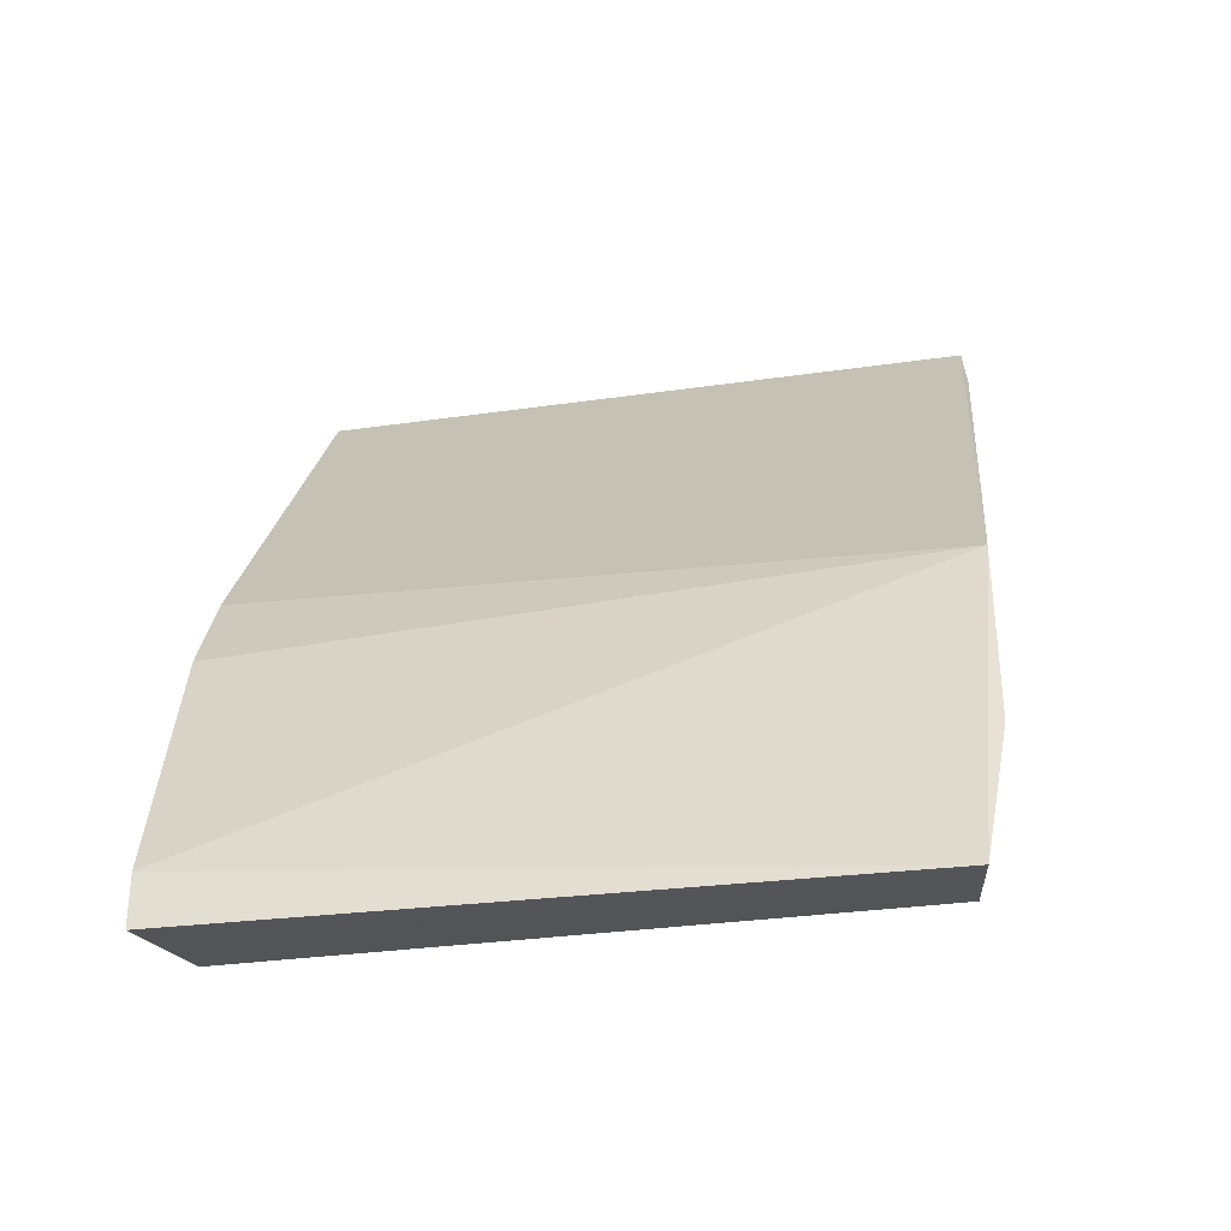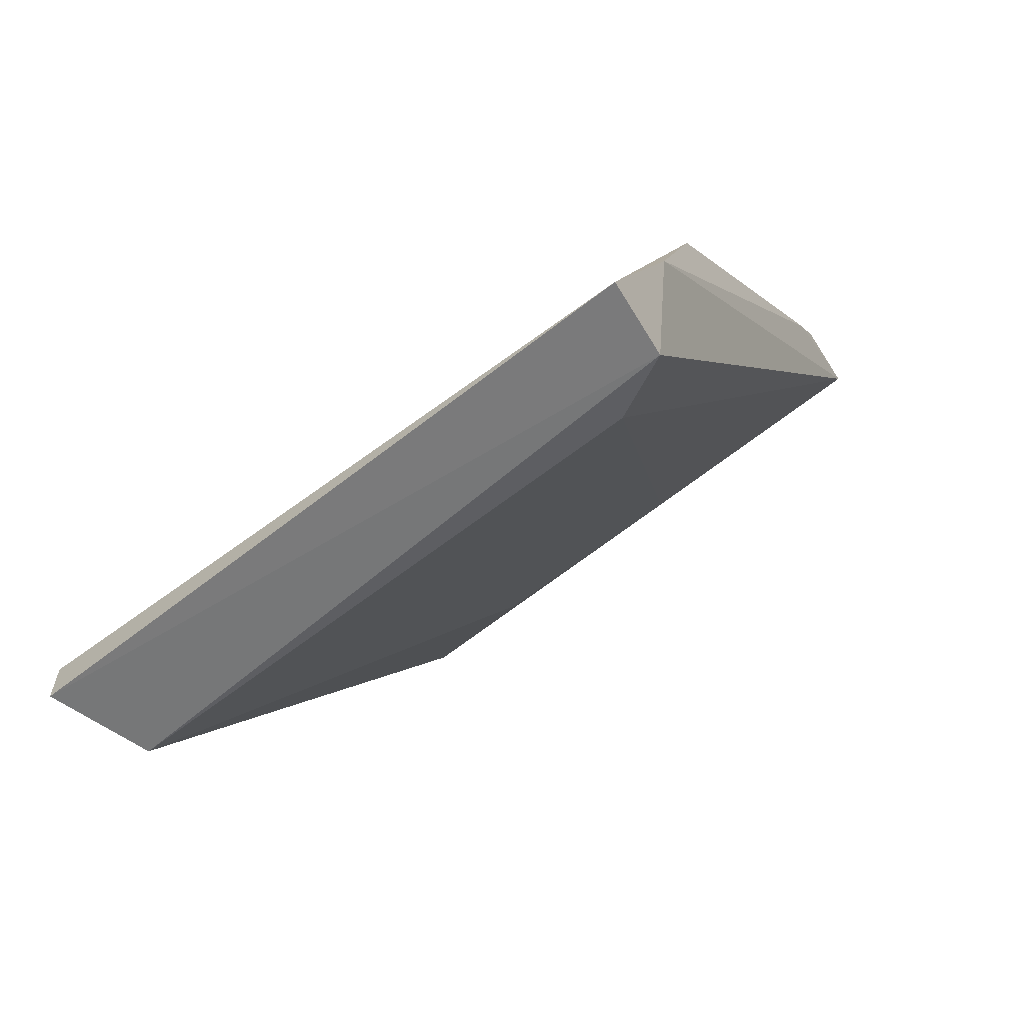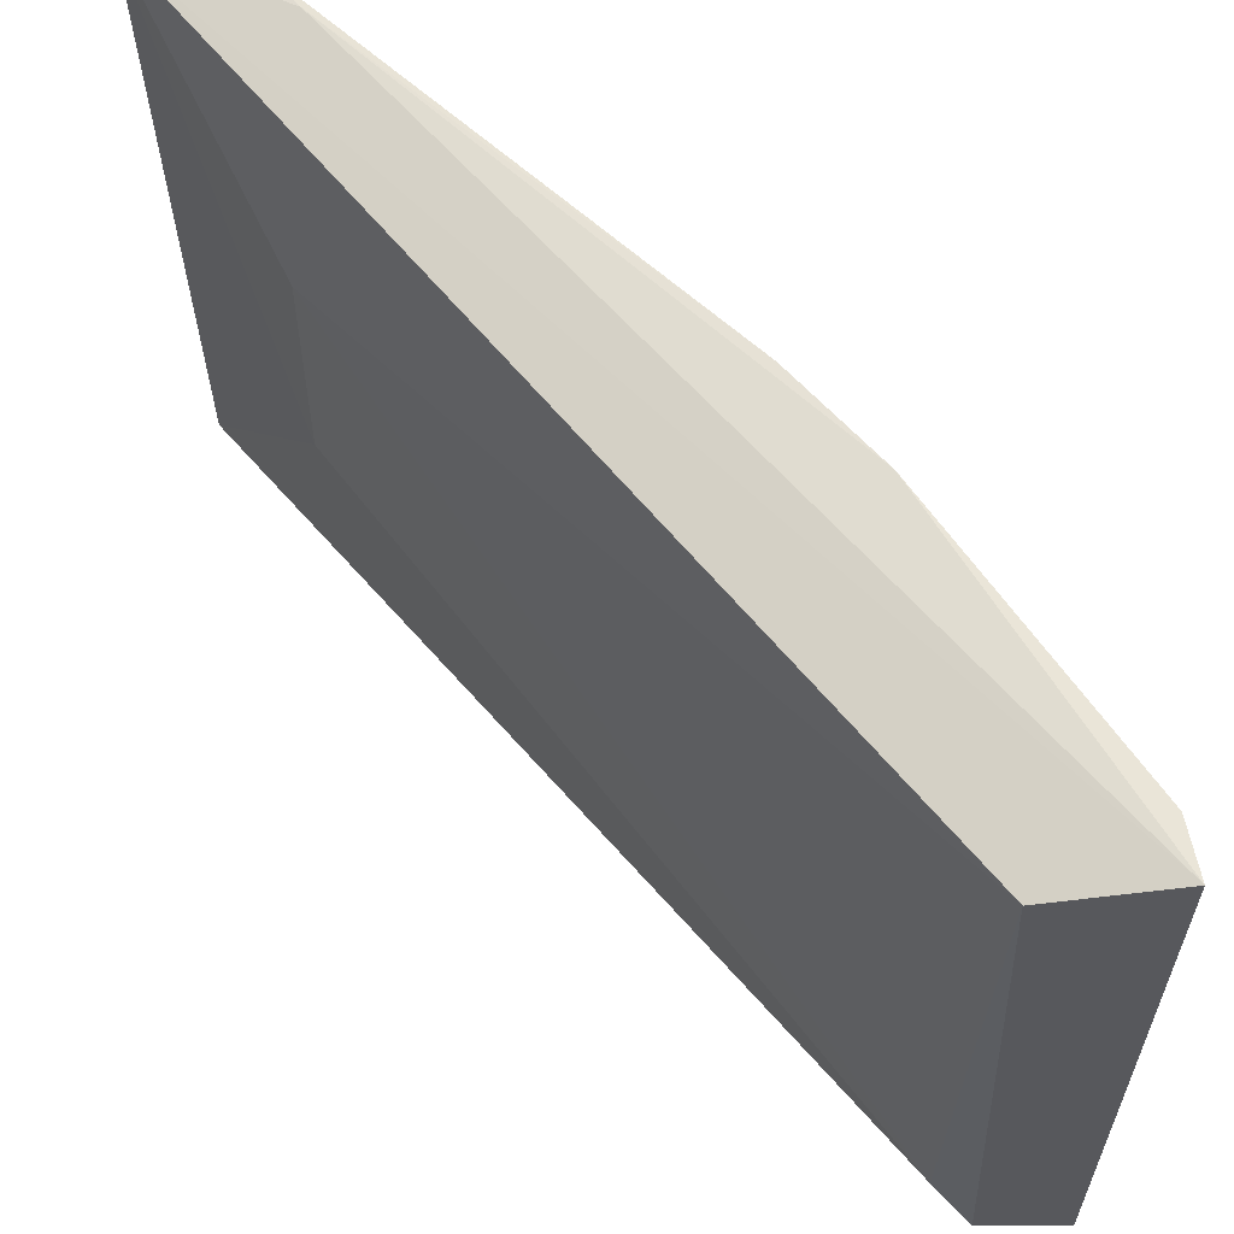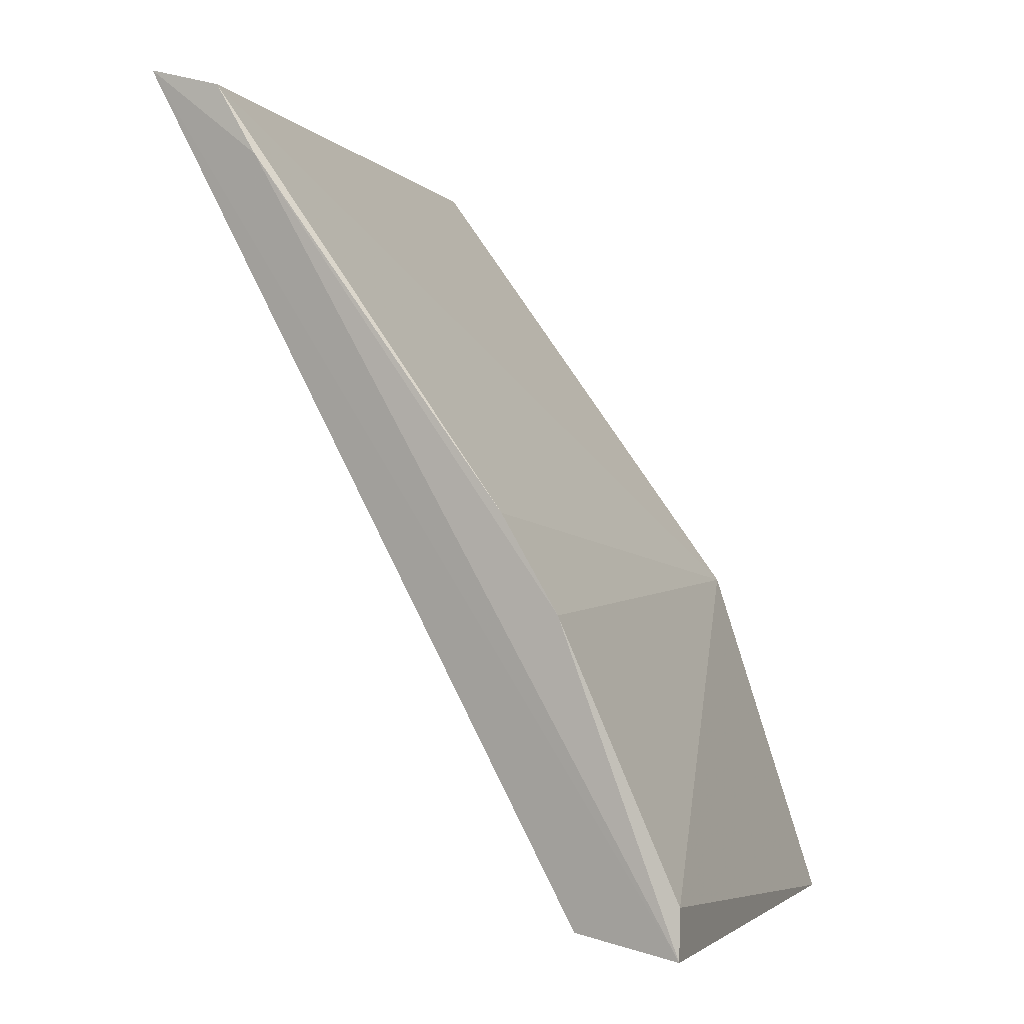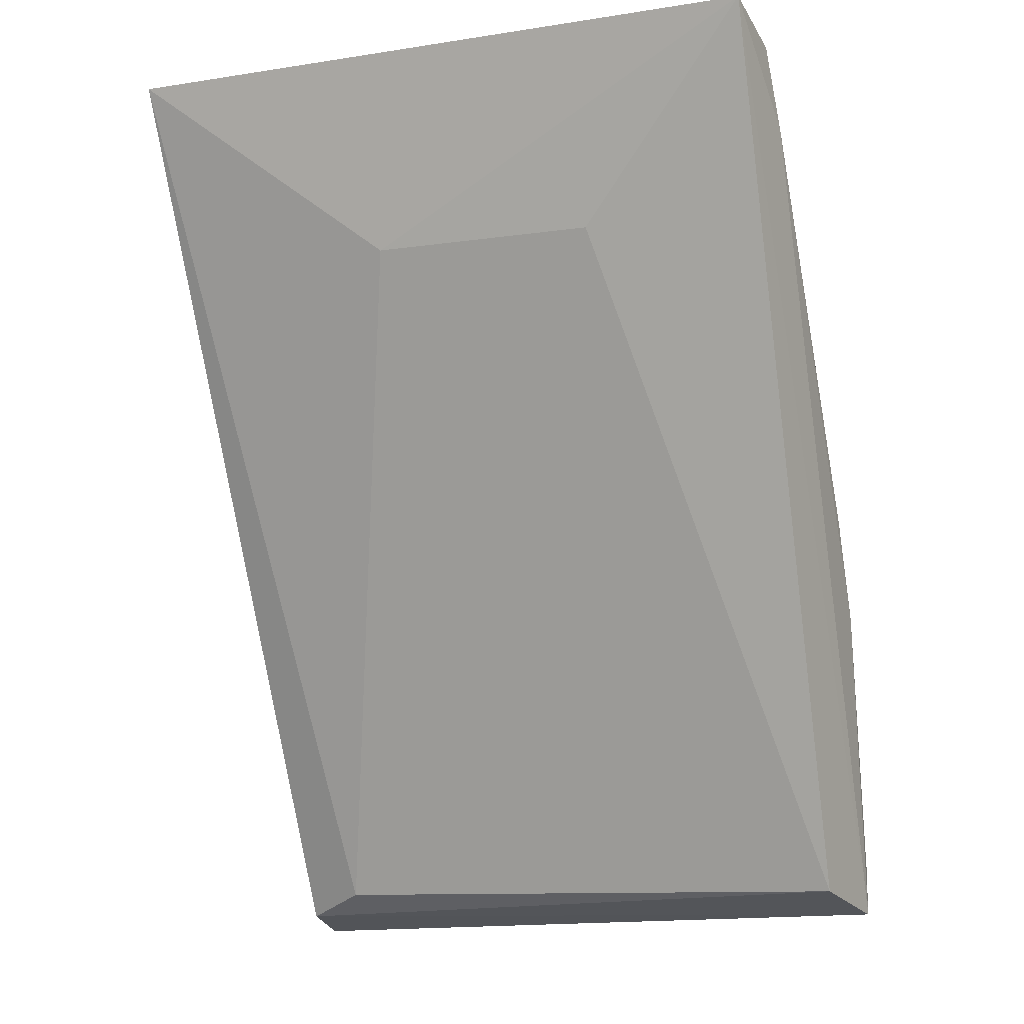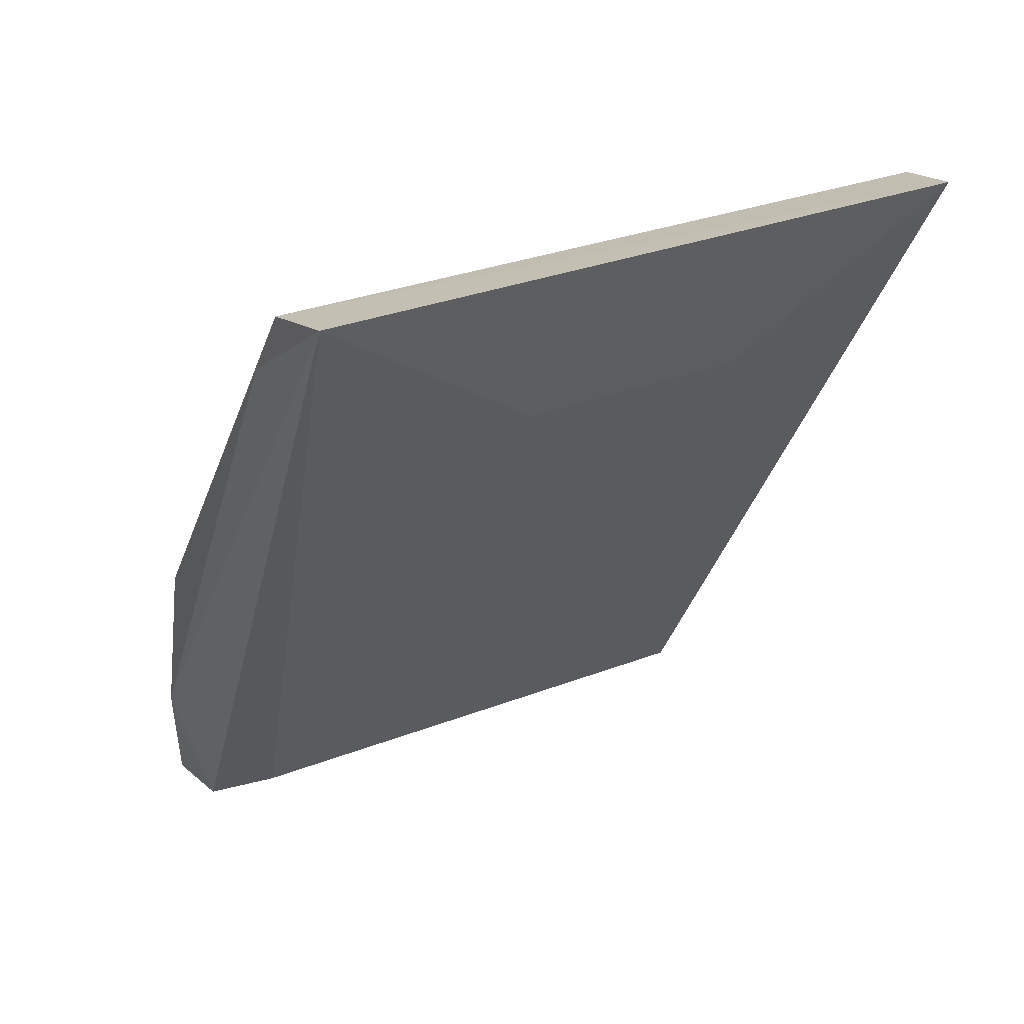
<metadata>
{"format":"obj","ext":"obj","renderer":"f3d","projection":"perspective","resolution":1024,"background":"white","views":[{"elev":-34.1,"azim":-79.7,"up":"+Z"},{"elev":-65.4,"azim":-51.9,"up":"+Z"},{"elev":61.8,"azim":167.6,"up":"+Y"},{"elev":-2.5,"azim":-161.6,"up":"+Z"},{"elev":-13.8,"azim":109.2,"up":"+Z"},{"elev":33.2,"azim":62.3,"up":"+Z"}]}
</metadata>
<code>
v 0.06307 0.01349 0.03771
v 0.06295 -0.01356 0.03777
v 0.04542 -0.01035 0.003168
v 0.04073 0.01341 0.002056
v 0.04561 -0.01436 0.01681
v 0.04512 0.0125 0.002852
v 0.05987 -0.003488 0.02995
v 0.05971 -0.01393 0.0369
v 0.0476 0.01397 0.01908
v 0.044 -0.01304 0.002281
v 0.05979 0.005883 0.02986
v 0.04303 -0.01439 0.008086
v 0.05814 0.01403 0.03379
v 0.04069 0.01341 0.00412
v 0.05991 0.0139 0.03679
v 0.05792 -0.01416 0.0339
v 0.04068 -0.0135 0.001737
v 0.04533 0.01394 0.01511
f 6 4 1
f 7 1 2
f 7 2 3
f 8 2 1
f 10 3 2
f 10 6 3
f 10 4 6
f 11 6 1
f 11 1 7
f 11 7 3
f 11 3 6
f 12 10 2
f 13 1 4
f 15 9 5
f 15 5 8
f 15 13 9
f 15 8 1
f 15 1 13
f 16 8 5
f 16 5 12
f 16 12 2
f 16 2 8
f 17 4 10
f 17 10 12
f 17 14 4
f 17 12 5
f 17 5 14
f 18 13 4
f 18 9 13
f 18 4 14
f 18 14 5
f 18 5 9

</code>
